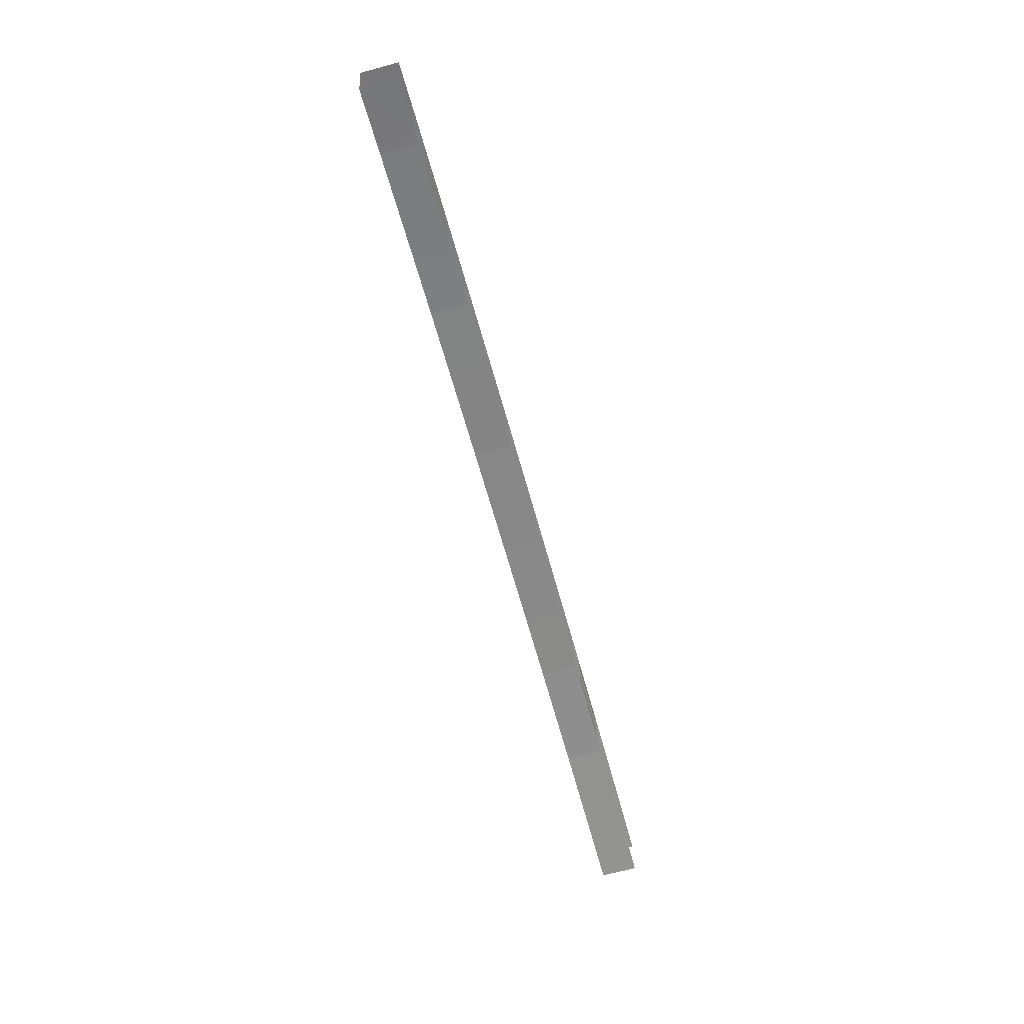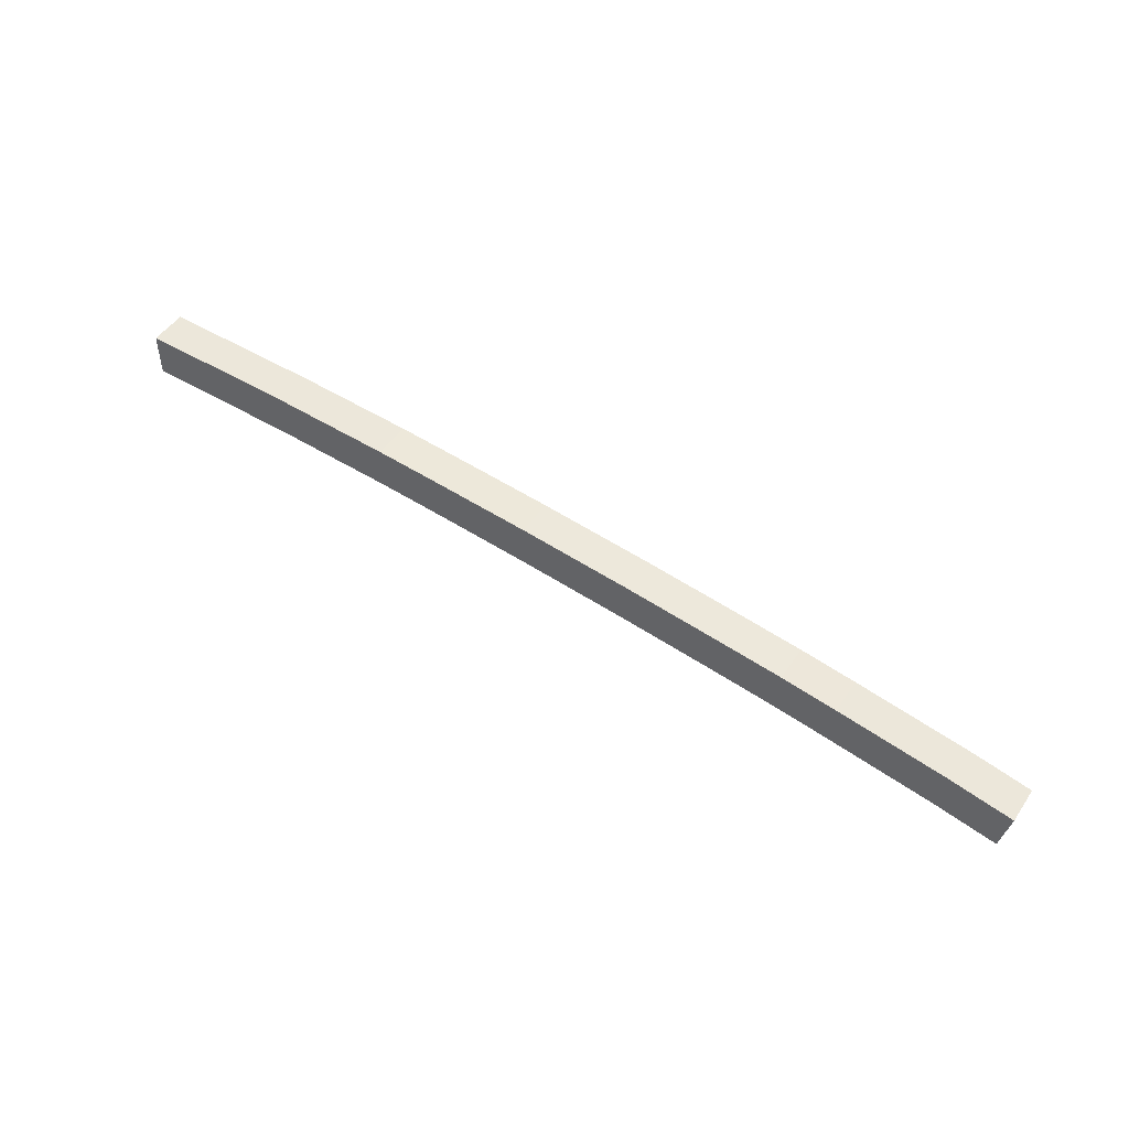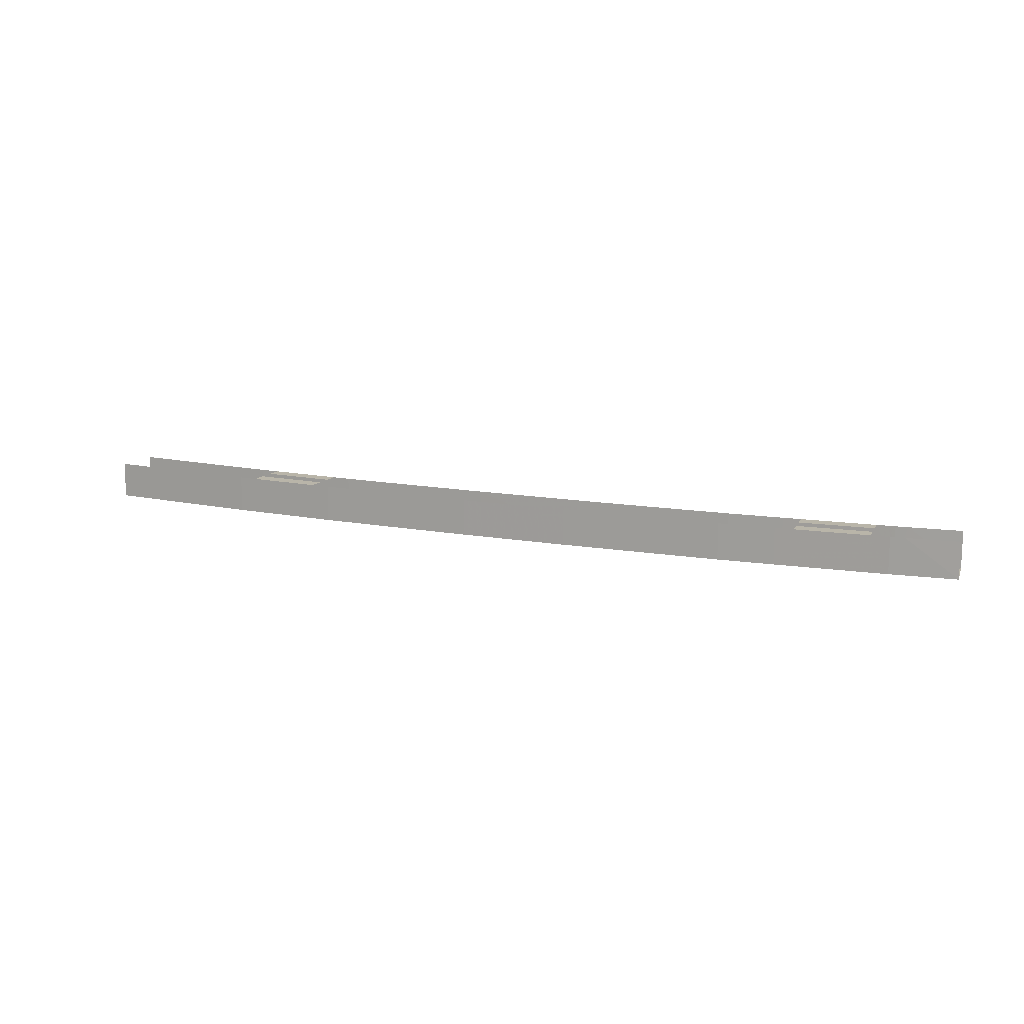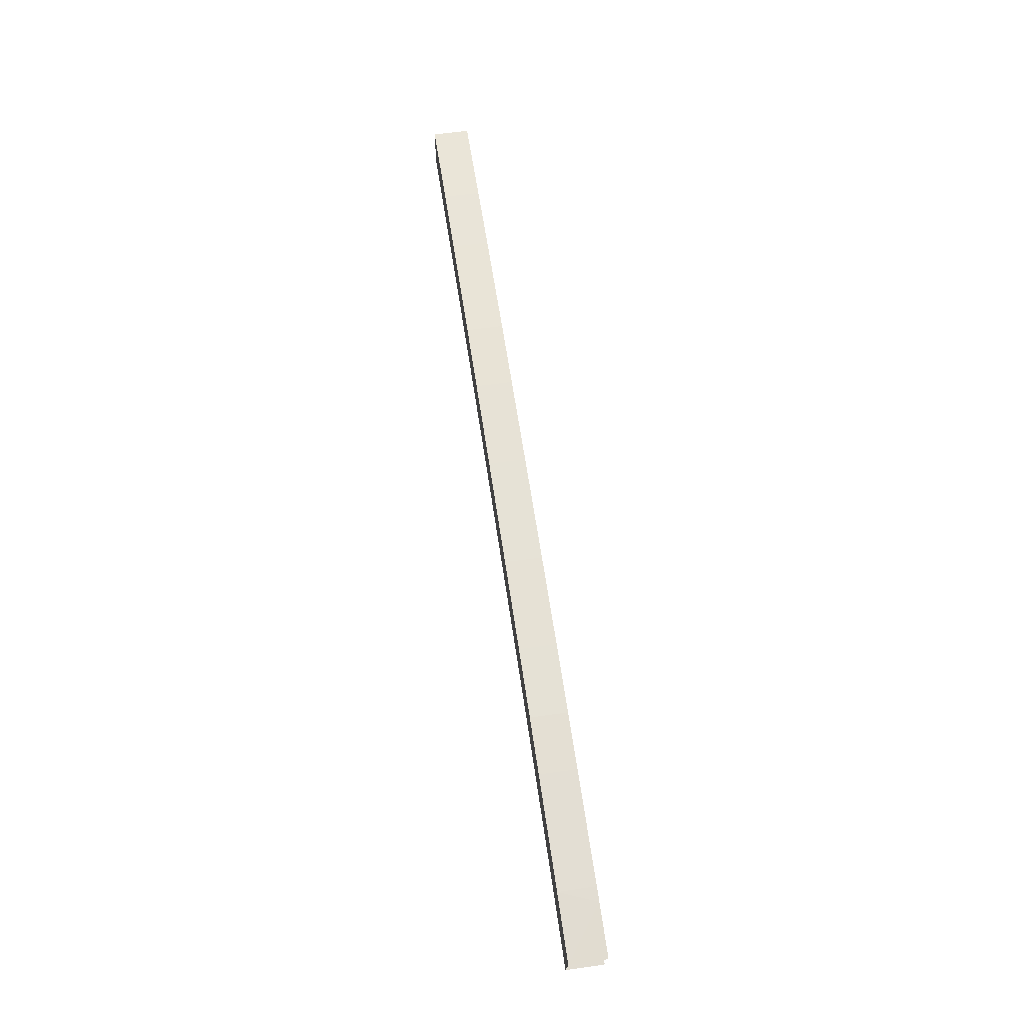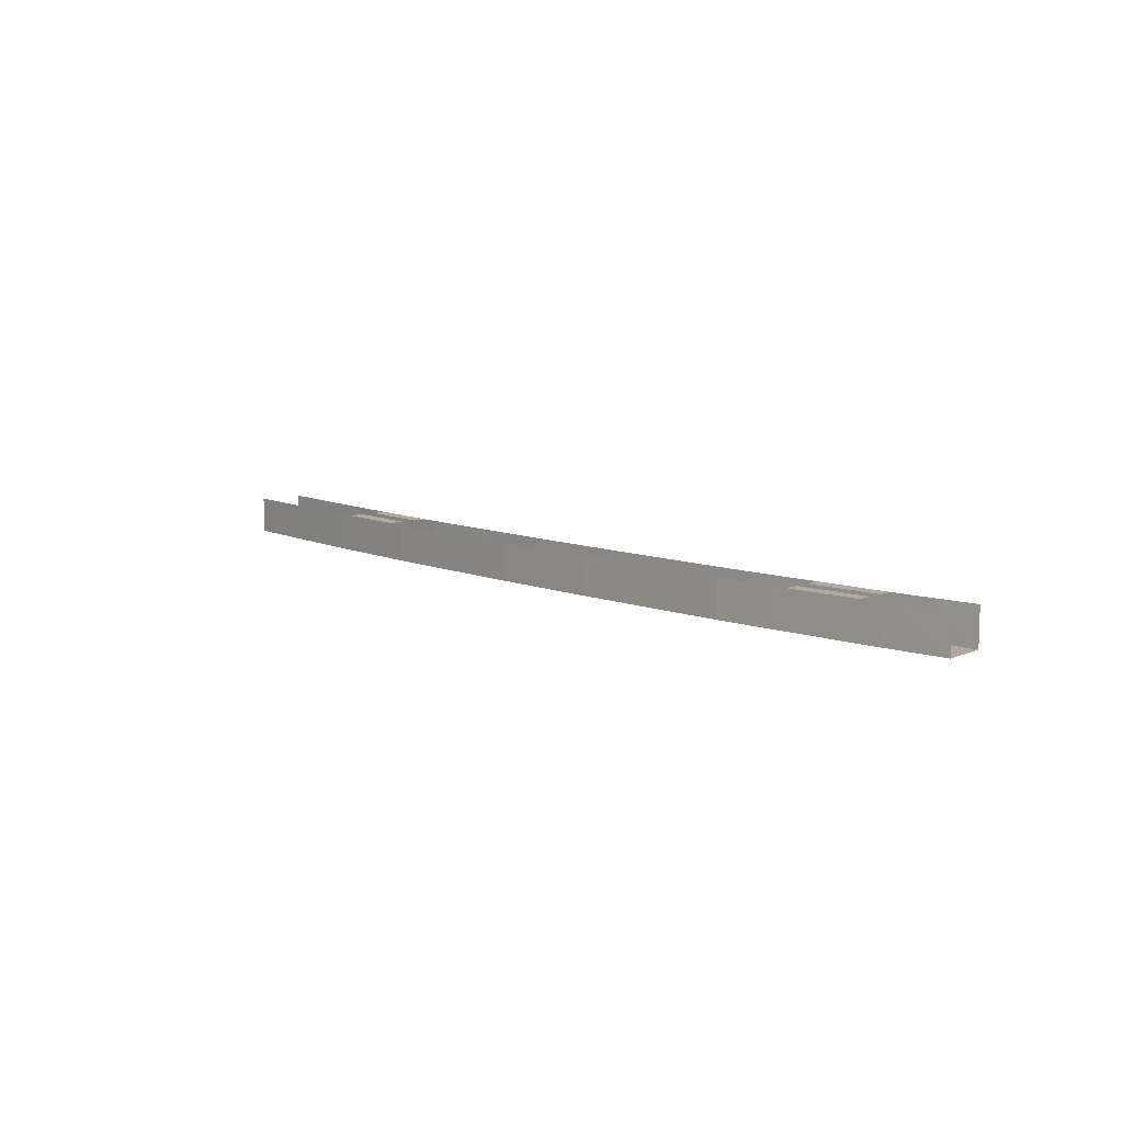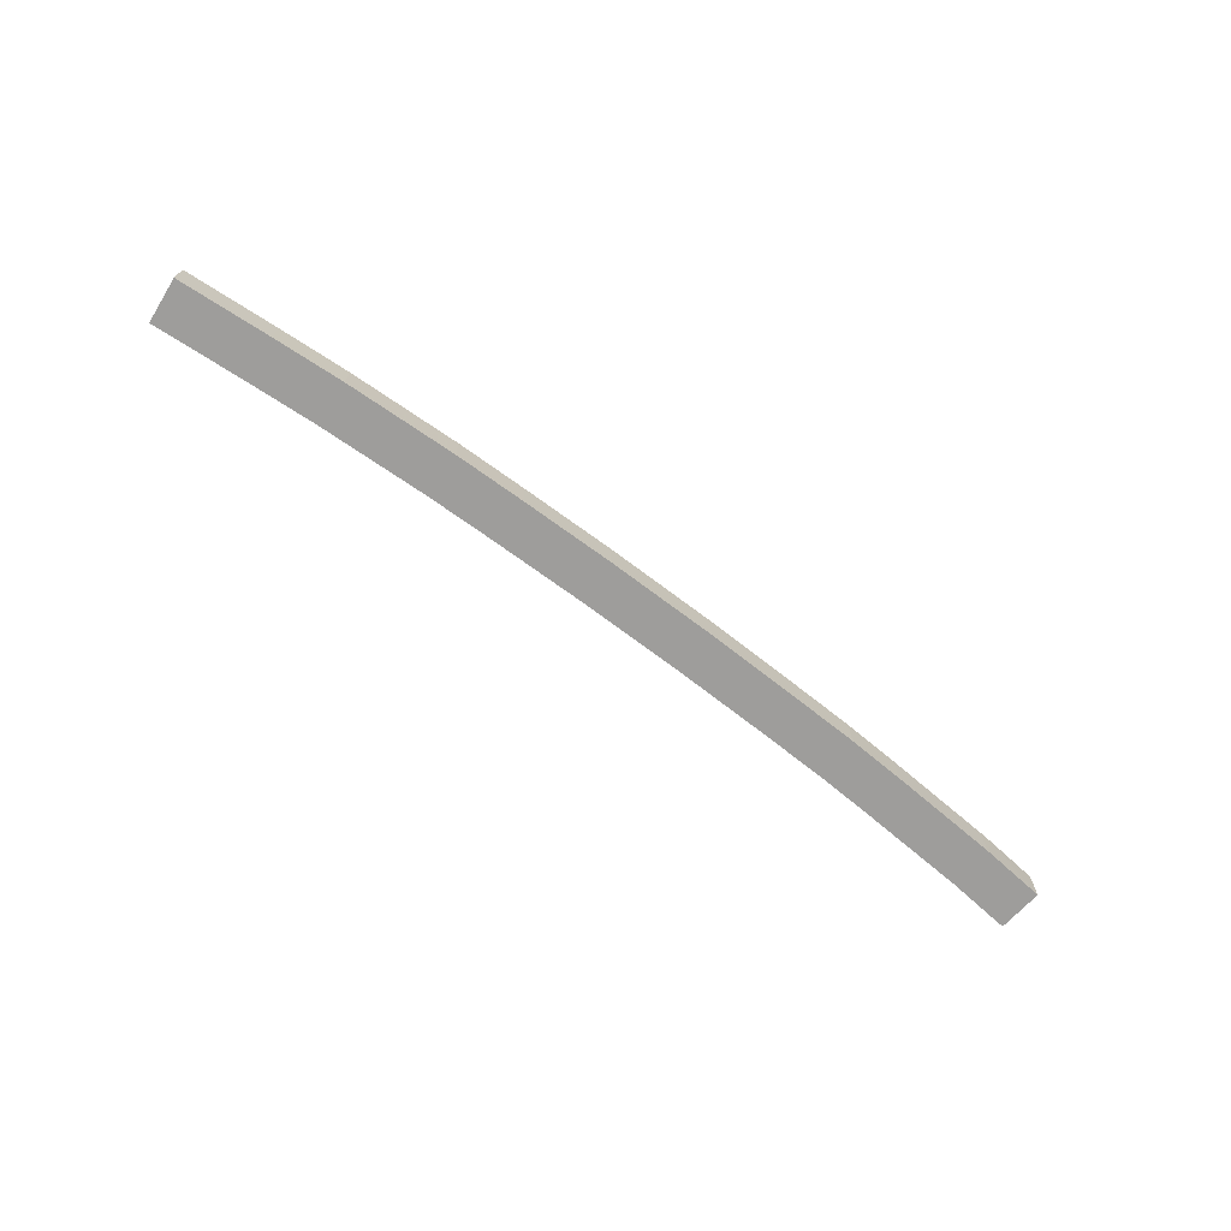
<metadata>
{"format":"obj","ext":"obj","renderer":"f3d","projection":"perspective","resolution":1024,"background":"white","views":[{"elev":-67.6,"azim":105.1,"up":"+Z"},{"elev":49.1,"azim":32.8,"up":"+Z"},{"elev":13.4,"azim":28.0,"up":"+Y"},{"elev":58.6,"azim":81.5,"up":"+Z"},{"elev":9.3,"azim":52.4,"up":"+Y"},{"elev":-70.4,"azim":-31.6,"up":"+Y"}]}
</metadata>
<code>
v 0.375 -0.55 -2.64
v 1 -0.55 -2.65
v 1 -0.8 -2.65
v 0.375 -0.8 -2.64
v 1 -0.55 -2.65
v 1.46 -0.55 -2.661
v 1.46 -0.8 -2.661
v 1 -0.8 -2.65
v 2.084 -0.55 -2.692
v 2.209 -0.55 -2.698
v 2.209 -0.8 -2.698
v 2.209 -0.55 -2.698
v 2.666 -0.55 -2.731
v 2.666 -0.8 -2.731
v 2.209 -0.8 -2.698
v 1.46 -0.55 -2.661
v 1.585 -0.55 -2.668
v 1.46 -0.8 -2.661
v 1.585 -0.55 -2.668
v 2.084 -0.55 -2.692
v 2.209 -0.8 -2.698
v 1.46 -0.8 -2.661
v 2.666 -0.55 -2.731
v 3.289 -0.55 -2.782
v 3.289 -0.8 -2.782
v 2.666 -0.8 -2.731
v 5.605 -0.55 -3.058
v 6.099 -0.55 -3.138
v 6.222 -0.8 -3.157
v 5.482 -0.8 -3.039
v 6.099 -0.55 -3.138
v 6.222 -0.55 -3.157
v 6.222 -0.8 -3.157
v 5.111 -0.55 -2.983
v 5.482 -0.55 -3.039
v 5.482 -0.8 -3.039
v 5.111 -0.8 -2.983
v 5.482 -0.55 -3.039
v 5.605 -0.55 -3.058
v 5.482 -0.8 -3.039
v 6.364 -0.55 -2.878
v 6.27 -0.8 -2.861
v 6.708 -0.8 -2.947
v 6.708 -0.55 -2.947
v 6.364 -0.55 -2.878
v 6.27 -0.55 -2.861
v 6.27 -0.8 -2.861
v 6.222 -0.55 -3.157
v 6.306 -0.55 -3.173
v 6.222 -0.8 -3.157
v 4.035 -0.55 -2.856
v 4.656 -0.55 -2.927
v 4.656 -0.8 -2.927
v 4.035 -0.8 -2.856
v 4.656 -0.55 -2.927
v 5.111 -0.55 -2.983
v 5.111 -0.8 -2.983
v 4.656 -0.8 -2.927
v 2.099 -0.55 -2.392
v 1.6 -0.55 -2.368
v 1.475 -0.8 -2.362
v 2.224 -0.8 -2.399
v 1.6 -0.55 -2.368
v 1.475 -0.55 -2.362
v 1.475 -0.8 -2.362
v 2.695 -0.55 -2.433
v 2.224 -0.55 -2.399
v 2.224 -0.8 -2.399
v 2.695 -0.8 -2.433
v 2.224 -0.55 -2.399
v 2.099 -0.55 -2.392
v 2.224 -0.8 -2.399
v 1.475 -0.55 -2.362
v 1 -0.55 -2.35
v 1 -0.8 -2.35
v 1.475 -0.8 -2.362
v 1 -0.55 -2.35
v 0.375 -0.55 -2.34
v 0.375 -0.8 -2.34
v 1 -0.8 -2.35
v 5.653 -0.55 -2.762
v 5.529 -0.55 -2.742
v 5.529 -0.8 -2.742
v 5.529 -0.55 -2.742
v 5.154 -0.55 -2.687
v 5.154 -0.8 -2.687
v 5.529 -0.8 -2.742
v 6.27 -0.55 -2.861
v 6.146 -0.55 -2.841
v 6.27 -0.8 -2.861
v 6.146 -0.55 -2.841
v 5.653 -0.55 -2.762
v 5.529 -0.8 -2.742
v 6.27 -0.8 -2.861
v 4.064 -0.55 -2.557
v 3.318 -0.55 -2.484
v 3.318 -0.8 -2.484
v 4.064 -0.8 -2.557
v 3.318 -0.55 -2.484
v 2.695 -0.55 -2.433
v 2.695 -0.8 -2.433
v 3.318 -0.8 -2.484
v 5.154 -0.55 -2.687
v 4.686 -0.55 -2.629
v 4.686 -0.8 -2.629
v 5.154 -0.8 -2.687
v 4.686 -0.55 -2.629
v 4.064 -0.55 -2.557
v 4.064 -0.8 -2.557
v 4.686 -0.8 -2.629
v 3.289 -0.55 -2.782
v 4.035 -0.55 -2.856
v 4.035 -0.8 -2.856
v 3.289 -0.8 -2.782
v 6.222 -0.8 -3.157
v 6.678 -0.8 -3.094
v 6.708 -0.8 -2.947
v 6.27 -0.8 -2.861
v 5.482 -0.8 -3.039
v 6.222 -0.8 -3.157
v 6.27 -0.8 -2.861
v 5.529 -0.8 -2.742
v 5.111 -0.8 -2.983
v 5.482 -0.8 -3.039
v 5.529 -0.8 -2.742
v 5.154 -0.8 -2.687
v 4.656 -0.8 -2.927
v 5.111 -0.8 -2.983
v 5.154 -0.8 -2.687
v 4.686 -0.8 -2.629
v 4.035 -0.8 -2.856
v 4.656 -0.8 -2.927
v 4.686 -0.8 -2.629
v 4.064 -0.8 -2.557
v 3.289 -0.8 -2.782
v 4.035 -0.8 -2.856
v 4.064 -0.8 -2.557
v 3.318 -0.8 -2.484
v 2.666 -0.8 -2.731
v 3.289 -0.8 -2.782
v 3.318 -0.8 -2.484
v 2.695 -0.8 -2.433
v 2.209 -0.8 -2.698
v 2.666 -0.8 -2.731
v 2.695 -0.8 -2.433
v 2.224 -0.8 -2.399
v 1.46 -0.8 -2.661
v 2.209 -0.8 -2.698
v 2.224 -0.8 -2.399
v 1.475 -0.8 -2.362
v 1 -0.8 -2.65
v 1.46 -0.8 -2.661
v 1.475 -0.8 -2.362
v 1 -0.8 -2.35
v 0.375 -0.8 -2.64
v 1 -0.8 -2.65
v 1 -0.8 -2.35
v 0.375 -0.8 -2.34
v 6.649 -0.8 -3.241
v 6.222 -0.8 -3.157
v 6.306 -0.55 -3.173
v 6.649 -0.55 -3.241
v 6.222 -0.8 -3.157
v 6.649 -0.8 -3.241
v 6.678 -0.8 -3.094
v 5.653 -0.55 -2.762
v 6.146 -0.55 -2.841
v 6.13 -0.55 -2.94
v 5.637 -0.55 -2.861
v 5.621 -0.55 -2.96
v 6.115 -0.55 -3.039
v 6.099 -0.55 -3.138
v 5.605 -0.55 -3.058
v 1.6 -0.55 -2.368
v 2.099 -0.55 -2.392
v 2.094 -0.55 -2.495
v 1.595 -0.55 -2.471
v 1.59 -0.55 -2.571
v 2.089 -0.55 -2.595
v 2.084 -0.55 -2.692
v 1.585 -0.55 -2.668
g mesh7503027
f 1 2 3
f 3 4 1
f 5 6 7
f 7 8 5
f 9 10 11
f 12 13 14
f 14 15 12
f 16 17 18
f 19 20 21
f 21 22 19
f 23 24 25
f 25 26 23
f 27 28 29
f 29 30 27
f 31 32 33
f 34 35 36
f 36 37 34
f 38 39 40
f 41 42 43
f 43 44 41
f 45 46 47
f 48 49 50
f 51 52 53
f 53 54 51
f 55 56 57
f 57 58 55
f 59 60 61
f 61 62 59
f 63 64 65
f 66 67 68
f 68 69 66
f 70 71 72
f 73 74 75
f 75 76 73
f 77 78 79
f 79 80 77
f 81 82 83
f 84 85 86
f 86 87 84
f 88 89 90
f 91 92 93
f 93 94 91
f 95 96 97
f 97 98 95
f 99 100 101
f 101 102 99
f 103 104 105
f 105 106 103
f 107 108 109
f 109 110 107
f 111 112 113
f 113 114 111
f 115 116 117
f 117 118 115
f 119 120 121
f 121 122 119
f 123 124 125
f 125 126 123
f 127 128 129
f 129 130 127
f 131 132 133
f 133 134 131
f 135 136 137
f 137 138 135
f 139 140 141
f 141 142 139
f 143 144 145
f 145 146 143
f 147 148 149
f 149 150 147
f 151 152 153
f 153 154 151
f 155 156 157
f 157 158 155
g mesh7503028
f 159 160 161
f 161 162 159
f 163 164 165
f 166 167 168
f 168 169 166
f 170 171 172
f 172 173 170
f 174 175 176
f 176 177 174
f 178 179 180
f 180 181 178

</code>
